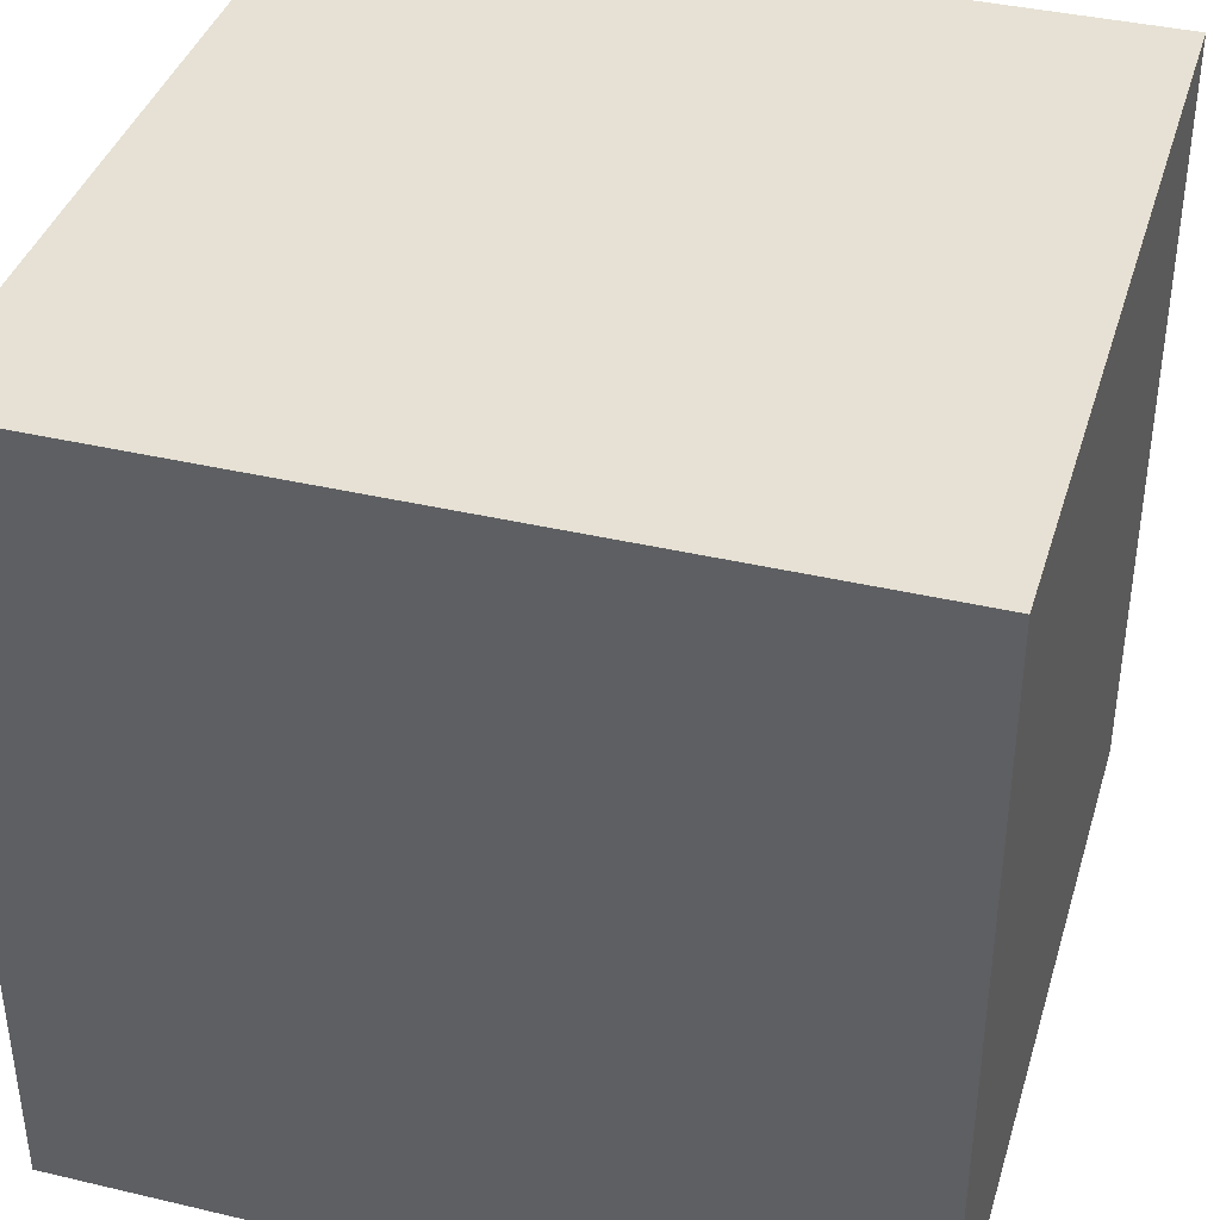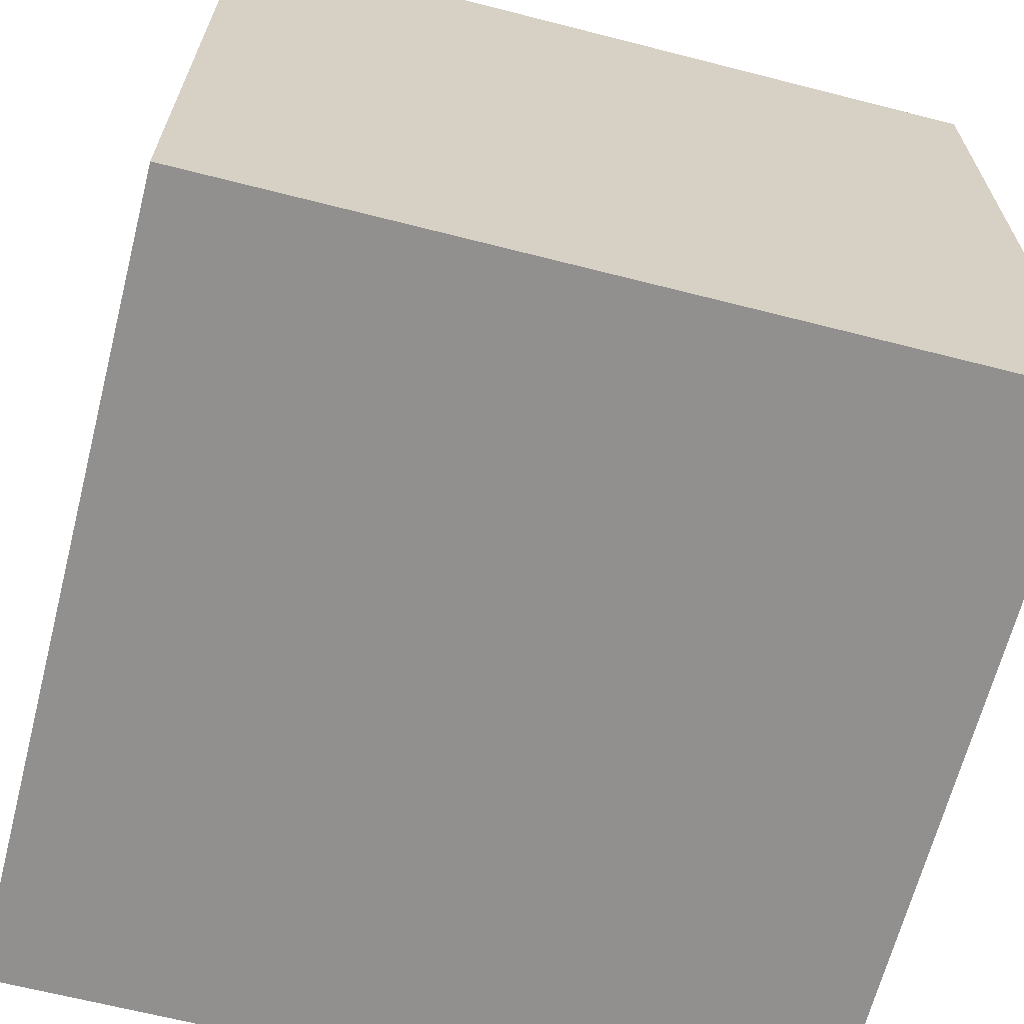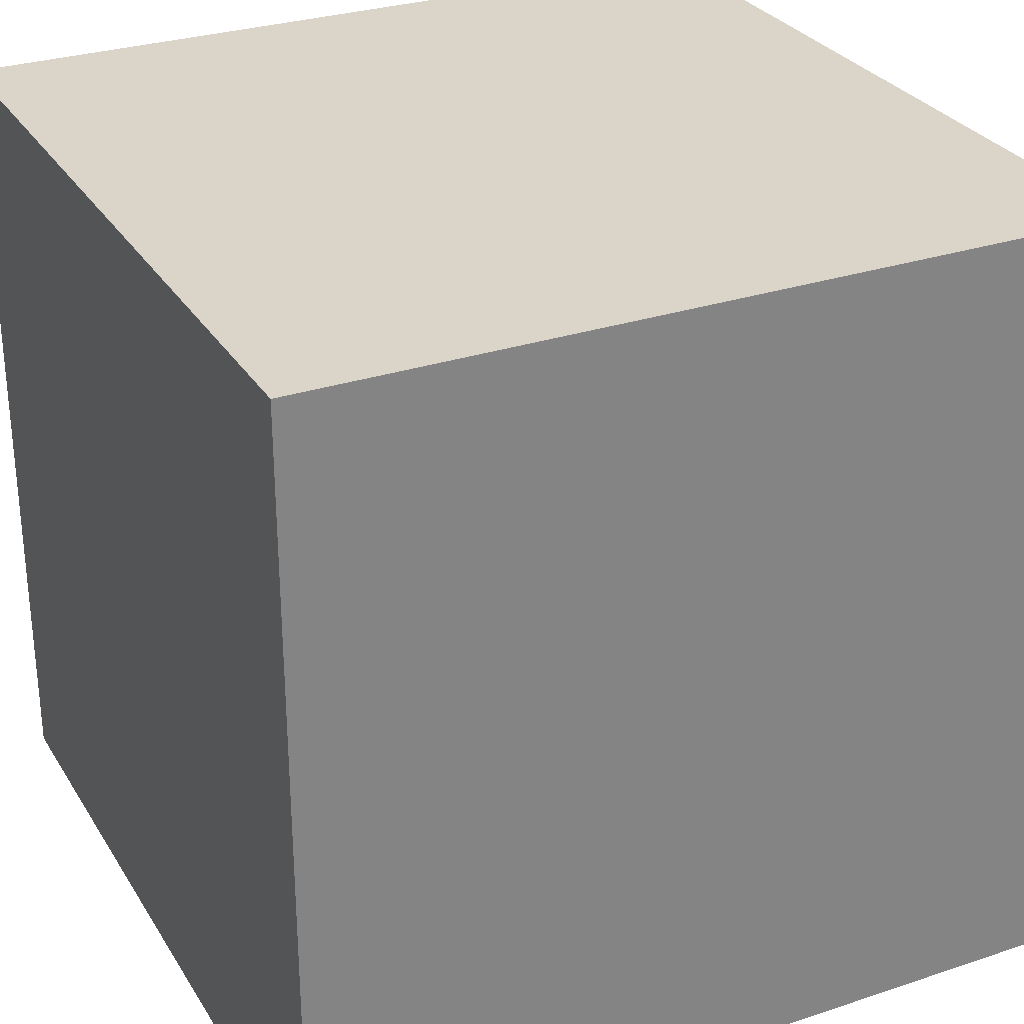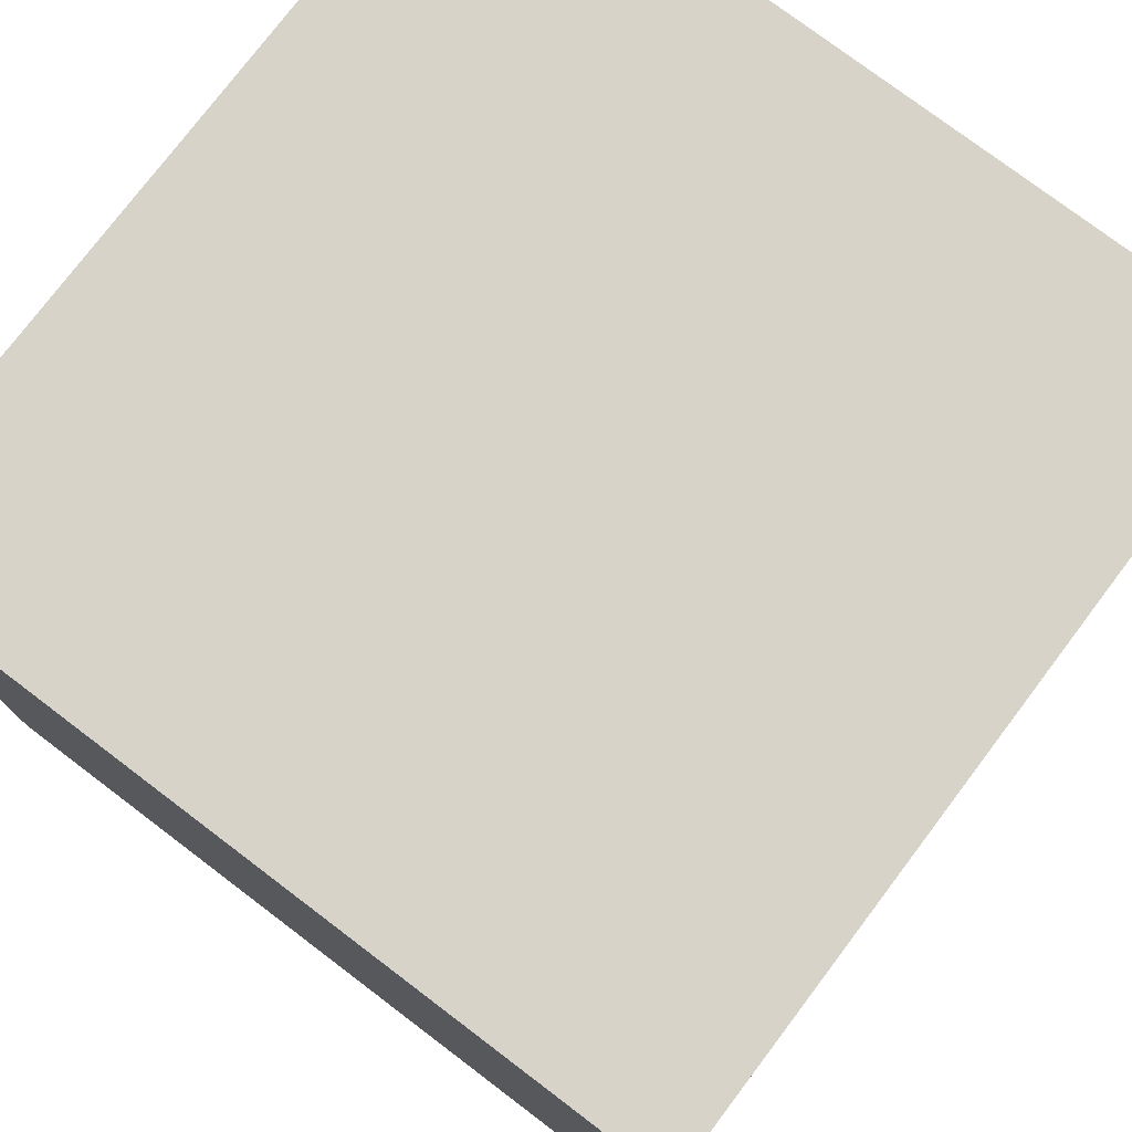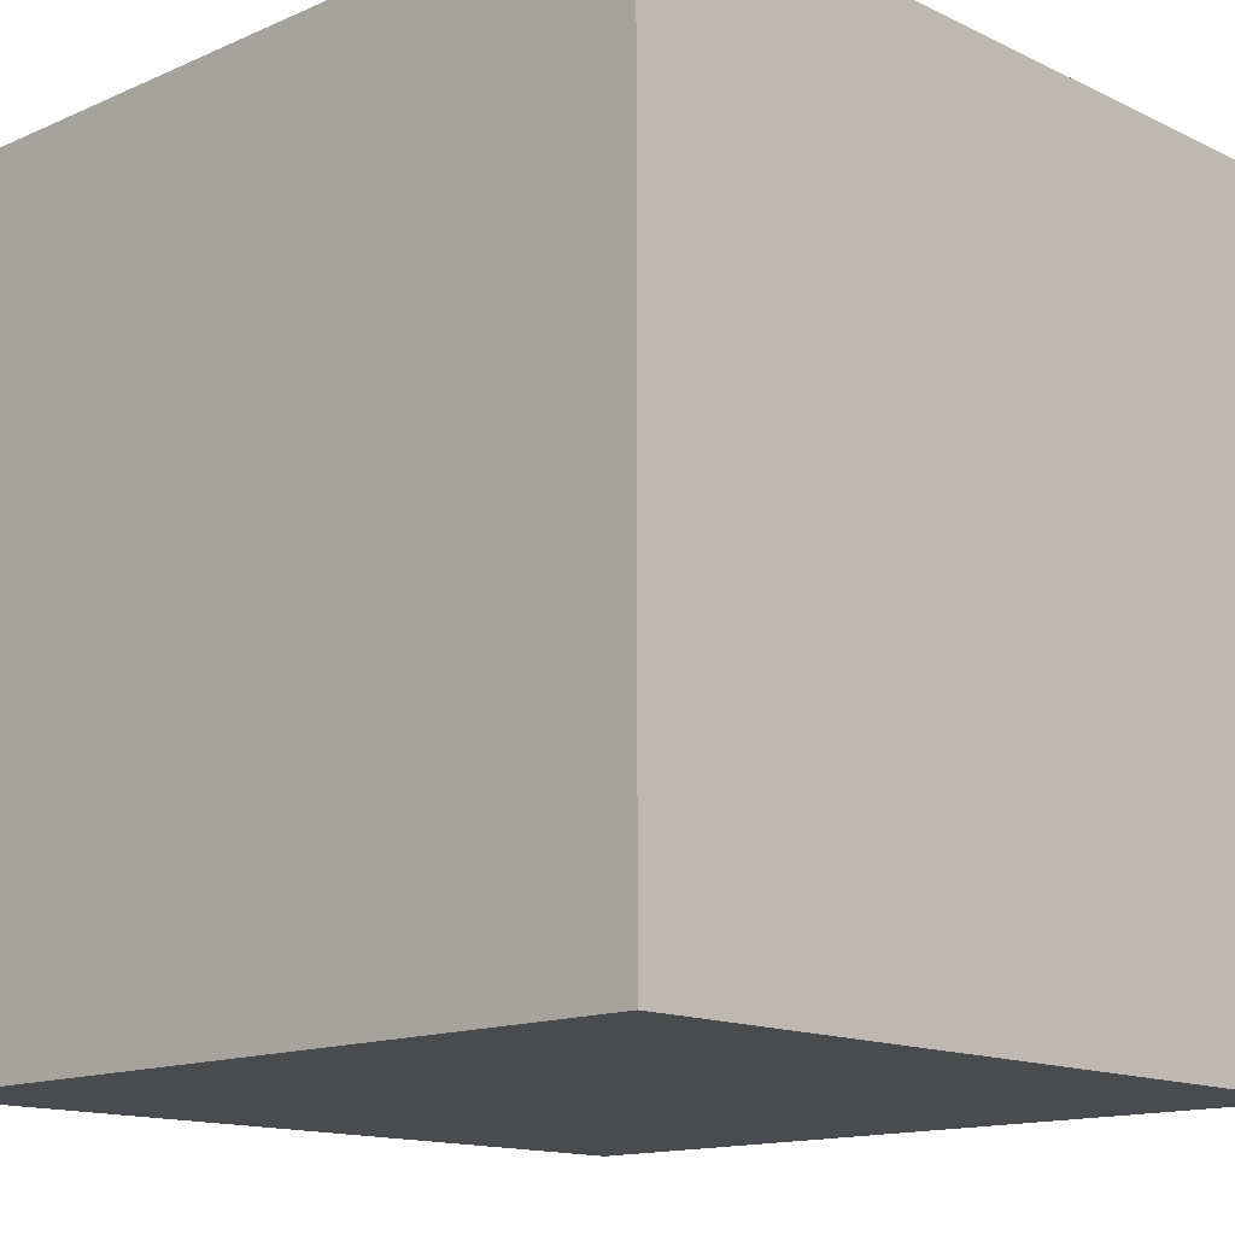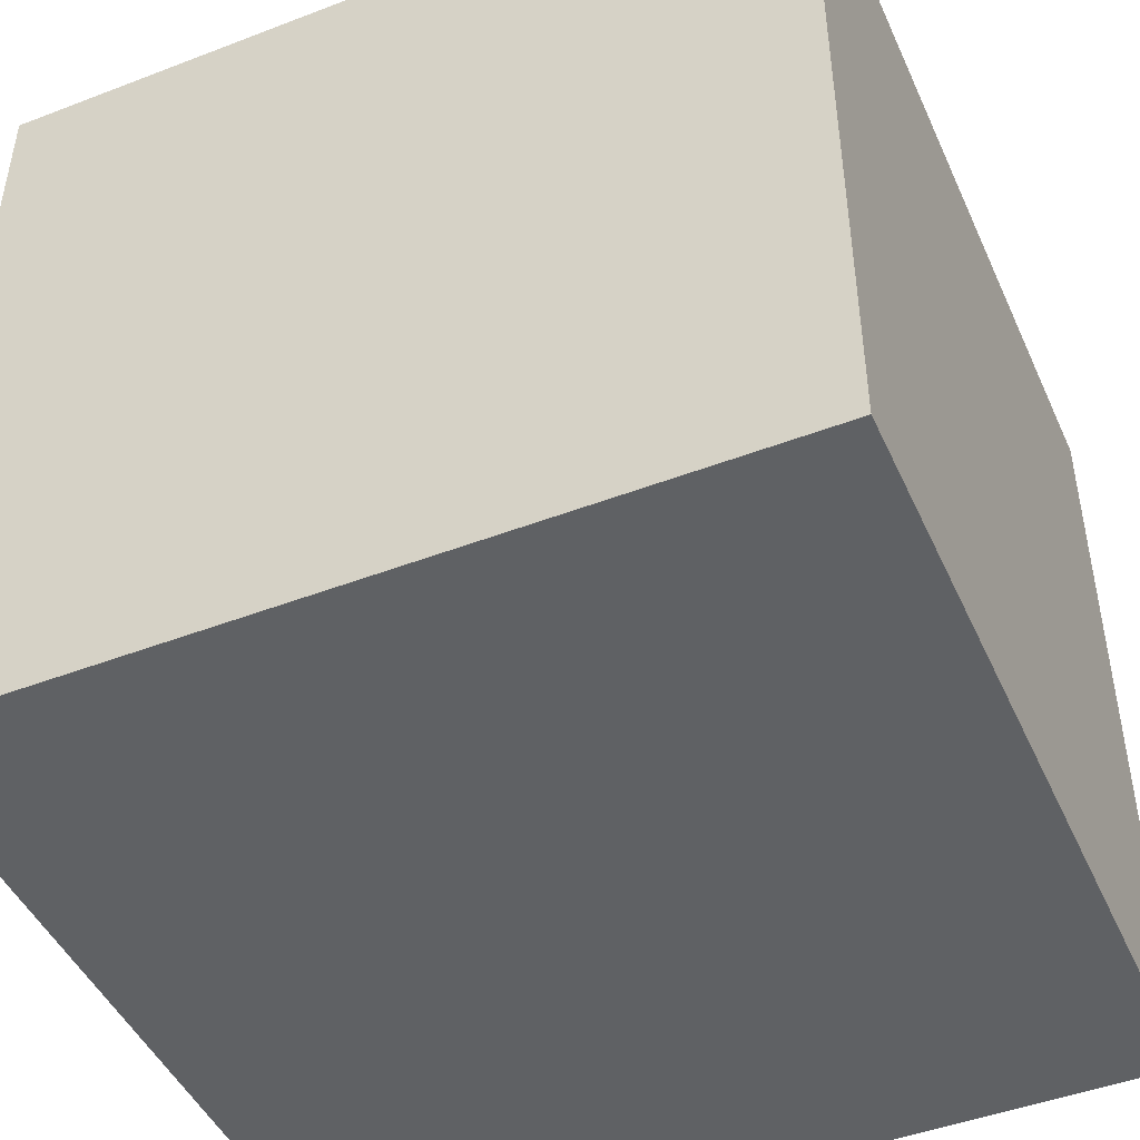
<metadata>
{"format":"obj","ext":"obj","renderer":"f3d","projection":"perspective","resolution":1024,"background":"white","views":[{"elev":39.1,"azim":106.4,"up":"+Y"},{"elev":-65.7,"azim":-104.4,"up":"+Z"},{"elev":29.4,"azim":63.9,"up":"+Y"},{"elev":77.0,"azim":37.1,"up":"+Y"},{"elev":-14.2,"azim":-46.3,"up":"+Y"},{"elev":-46.5,"azim":113.6,"up":"+Y"}]}
</metadata>
<code>
g pb_Mesh1525996
v -0 0 0
v -30 0 0
v -0 30 0
v -30 30 0
v -30 0 0
v -30 0 -30
v -30 30 0
v -30 30 -30
v -30 0 -30
v -0 0 -30
v -30 30 -30
v -0 30 -30
v -0 0 -30
v -0 0 0
v -0 30 -30
v -0 30 0
v -0 30 0
v -30 30 0
v -0 30 -30
v -30 30 -30
v -0 0 -30
v -30 0 -30
v -0 0 0
v -30 0 0
g pb_Mesh1525996_0
f 3 2 1
f 3 4 2
f 7 6 5
f 7 8 6
f 11 10 9
f 11 12 10
f 15 14 13
f 15 16 14
f 19 18 17
f 19 20 18
f 23 22 21
f 23 24 22

</code>
